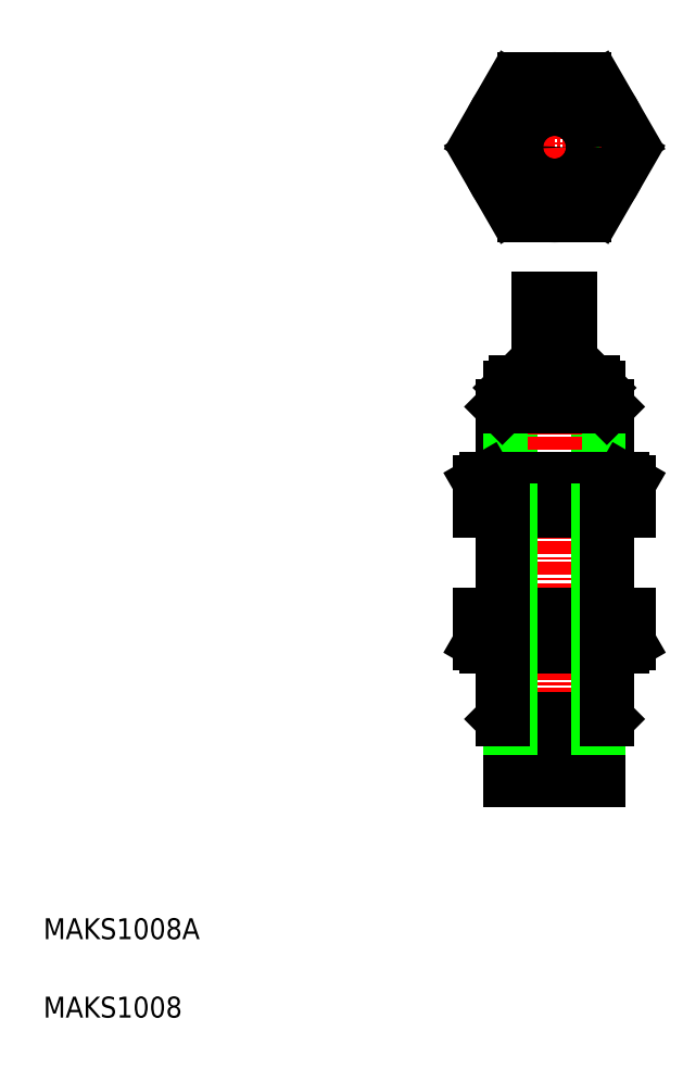
<metadata>
{"format":"dxf","ext":"dxf","renderer":"ezdxf+matplotlib","layout":"modelspace","background":"white","min_lineweight":24,"dpi":150}
</metadata>
<code>
0
SECTION
2
ENTITIES
0
LINE
8
0
10
58.92
20
63.43
30
0
11
58.92
21
56.51
31
0
0
LINE
8
0
10
48.92
20
63.43
30
0
11
48.92
21
56.51
31
0
0
LINE
8
0
10
58.11
20
64.24
30
0
11
58.11
21
56.51
31
0
0
LINE
8
0
10
49.73
20
64.24
30
0
11
49.73
21
56.51
31
0
0
LINE
8
CENTER
10
53.92
20
74.57
30
0
11
53.92
21
26.52
31
0
0
TEXT
8
0
10
5
20
5
30
0
40
2
1
MAKS1008
0
TEXT
8
0
10
5
20
12.5
30
0
40
2
1
MAKS1008A
0
LINE
8
0
10
49.73
20
32.74
30
0
11
49.73
21
27.74
31
0
0
LINE
8
0
10
58.11
20
32.74
30
0
11
58.11
21
27.74
31
0
0
LINE
8
0
10
49.73
20
27.74
30
0
11
58.11
21
27.74
31
0
0
LINE
8
0
10
49.73
20
32.74
30
0
11
58.11
21
32.74
31
0
0
LINE
8
0
10
48.92
20
33.55
30
0
11
58.92
21
33.55
31
0
0
LINE
8
0
10
49.73
20
32.74
30
0
11
48.92
21
33.55
31
0
0
LINE
8
0
10
58.11
20
32.74
30
0
11
58.92
21
33.55
31
0
0
LINE
8
0
10
52.42
20
65.74
30
0
11
52.42
21
73.74
31
0
0
LINE
8
0
10
55.42
20
65.74
30
0
11
55.42
21
73.74
31
0
0
LINE
8
0
10
50.23
20
65.74
30
0
11
57.61
21
65.74
31
0
0
LINE
8
0
10
49.73
20
64.24
30
0
11
58.11
21
64.24
31
0
0
LINE
8
0
10
49.73
20
65.24
30
0
11
58.11
21
65.24
31
0
0
LINE
8
0
10
48.92
20
63.43
30
0
11
58.92
21
63.43
31
0
0
LINE
8
0
10
49.73
20
65.24
30
0
11
50.23
21
65.74
31
0
0
LINE
8
0
10
49.73
20
64.24
30
0
11
48.92
21
63.43
31
0
0
LINE
8
0
10
49.73
20
65.24
30
0
11
49.73
21
64.24
31
0
0
LINE
8
0
10
58.11
20
65.24
30
0
11
57.61
21
65.74
31
0
0
LINE
8
0
10
58.11
20
64.24
30
0
11
58.92
21
63.43
31
0
0
LINE
8
0
10
58.11
20
65.24
30
0
11
58.11
21
64.24
31
0
0
LINE
8
0
10
52.42
20
73.74
30
0
11
55.42
21
73.74
31
0
0
LINE
8
0
10
46.82
20
53.51
30
0
11
61.02
21
53.51
31
0
0
LINE
8
0
10
47.42
20
56.51
30
0
11
60.42
21
56.51
31
0
0
LINE
8
0
10
56.78
20
56.16
30
0
11
58.12
21
56.16
31
0
0
LINE
8
0
10
46.82
20
56.16
30
0
11
46.82
21
53.51
31
0
0
LINE
8
0
10
49.72
20
56.16
30
0
11
49.72
21
53.51
31
0
0
LINE
8
0
10
51.07
20
56.16
30
0
11
51.07
21
53.51
31
0
0
LINE
8
0
10
56.78
20
56.16
30
0
11
56.78
21
53.51
31
0
0
LINE
8
0
10
50.37
20
53.51
30
0
11
50.37
21
53.51
31
0
0
LINE
8
0
10
53.92
20
53.51
30
0
11
53.92
21
53.51
31
0
0
ARC
8
0
10
48.27
20
53.3
30
0
40
3.206
50
63.12
51
88.67
0
LINE
8
0
10
47.42
20
56.51
30
0
11
46.82
21
56.16
31
0
0
ARC
8
0
10
53.92
20
44.56
30
0
40
11.95
50
76.17
51
103.8
0
LINE
8
0
10
49.72
20
56.16
30
0
11
51.07
21
56.16
31
0
0
LINE
8
0
10
58.12
20
56.16
30
0
11
58.12
21
53.51
31
0
0
LINE
8
0
10
61.02
20
56.16
30
0
11
61.02
21
53.51
31
0
0
LINE
8
0
10
60.42
20
56.51
30
0
11
61.02
21
56.16
31
0
0
ARC
8
0
10
59.57
20
53.3
30
0
40
3.206
50
90
51
116.9
0
CIRCLE
8
0
10
53.92
20
88.25
30
0
40
6.5
0
CIRCLE
8
0
10
53.92
20
88.25
30
0
40
5
0
ARC
8
0
10
53.92
20
88.25
30
0
40
7.1
50
293.7
51
306.3
0
CIRCLE
8
0
10
53.92
20
88.25
30
0
40
4.188
0
ARC
8
0
10
53.92
20
88.25
30
0
40
7.1
50
53.72
51
66.28
0
LINE
8
CENTER
10
61.92
20
88.25
30
0
11
45.92
21
88.25
31
0
0
LINE
8
0
10
49.72
20
93.98
30
0
11
46.86
21
89.03
31
0
0
LINE
8
CENTER
10
53.92
20
96.25
30
0
11
53.92
21
80.25
31
0
0
LINE
8
0
10
46.86
20
87.48
30
0
11
49.72
21
82.53
31
0
0
ARC
8
0
10
53.92
20
88.25
30
0
40
7.1
50
173.7
51
186.3
0
LINE
8
0
10
51.07
20
81.75
30
0
11
56.78
21
81.75
31
0
0
ARC
8
0
10
53.92
20
88.25
30
0
40
7.1
50
233.7
51
246.3
0
LINE
8
0
10
56.78
20
94.75
30
0
11
51.07
21
94.75
31
0
0
ARC
8
0
10
53.92
20
88.25
30
0
40
7.1
50
113.7
51
126.3
0
LINE
8
0
10
60.98
20
89.03
30
0
11
58.12
21
93.98
31
0
0
LINE
8
0
10
58.12
20
82.53
30
0
11
60.98
21
87.48
31
0
0
ARC
8
0
10
53.92
20
88.25
30
0
40
7.1
50
0
51
6.276
0
ARC
8
0
10
53.92
20
88.25
30
0
40
7.1
50
353.7
51
0
0
ARC
8
0
10
53.92
20
52.46
30
0
40
11.95
50
256.2
51
283.8
0
LINE
8
0
10
60.42
20
40.51
30
0
11
47.42
21
40.51
31
0
0
LINE
8
0
10
61.02
20
43.51
30
0
11
46.82
21
43.51
31
0
0
LINE
8
0
10
60.42
20
40.51
30
0
11
61.02
21
40.86
31
0
0
LINE
8
0
10
61.02
20
40.86
30
0
11
61.02
21
43.51
31
0
0
LINE
8
0
10
56.78
20
40.86
30
0
11
56.78
21
43.51
31
0
0
LINE
8
0
10
58.12
20
40.86
30
0
11
58.12
21
43.51
31
0
0
LINE
8
0
10
57.47
20
43.51
30
0
11
57.47
21
43.51
31
0
0
LINE
8
0
10
58.12
20
40.86
30
0
11
56.78
21
40.86
31
0
0
ARC
8
0
10
59.57
20
43.72
30
0
40
3.206
50
243.1
51
268.7
0
ARC
8
0
10
48.27
20
43.72
30
0
40
3.206
50
270
51
296.9
0
LINE
8
0
10
49.72
20
40.86
30
0
11
49.72
21
43.51
31
0
0
LINE
8
0
10
51.07
20
40.86
30
0
11
51.07
21
43.51
31
0
0
LINE
8
0
10
53.92
20
43.51
30
0
11
53.92
21
43.51
31
0
0
LINE
8
0
10
51.07
20
40.86
30
0
11
49.72
21
40.86
31
0
0
LINE
8
0
10
46.82
20
40.86
30
0
11
46.82
21
43.51
31
0
0
LINE
8
0
10
47.42
20
40.51
30
0
11
46.82
21
40.86
31
0
0
LINE
8
0
10
58.11
20
40.51
30
0
11
58.11
21
32.74
31
0
0
LINE
8
0
10
49.73
20
40.51
30
0
11
49.73
21
32.74
31
0
0
LINE
8
0
10
49.73
20
53.51
30
0
11
49.73
21
43.51
31
0
0
LINE
8
0
10
58.11
20
53.51
30
0
11
58.11
21
43.51
31
0
0
LINE
8
0
10
58.92
20
53.51
30
0
11
58.92
21
43.51
31
0
0
LINE
8
0
10
48.92
20
53.51
30
0
11
48.92
21
43.51
31
0
0
LINE
8
0
10
48.92
20
40.51
30
0
11
48.92
21
33.55
31
0
0
LINE
8
0
10
58.92
20
40.51
30
0
11
58.92
21
33.55
31
0
0
CIRCLE
8
0
10
53.92
20
88.25
30
0
40
1.5
0
CIRCLE
8
0
10
53.92
20
88.25
30
0
40
3.688
0
ENDSEC
0
EOF

</code>
